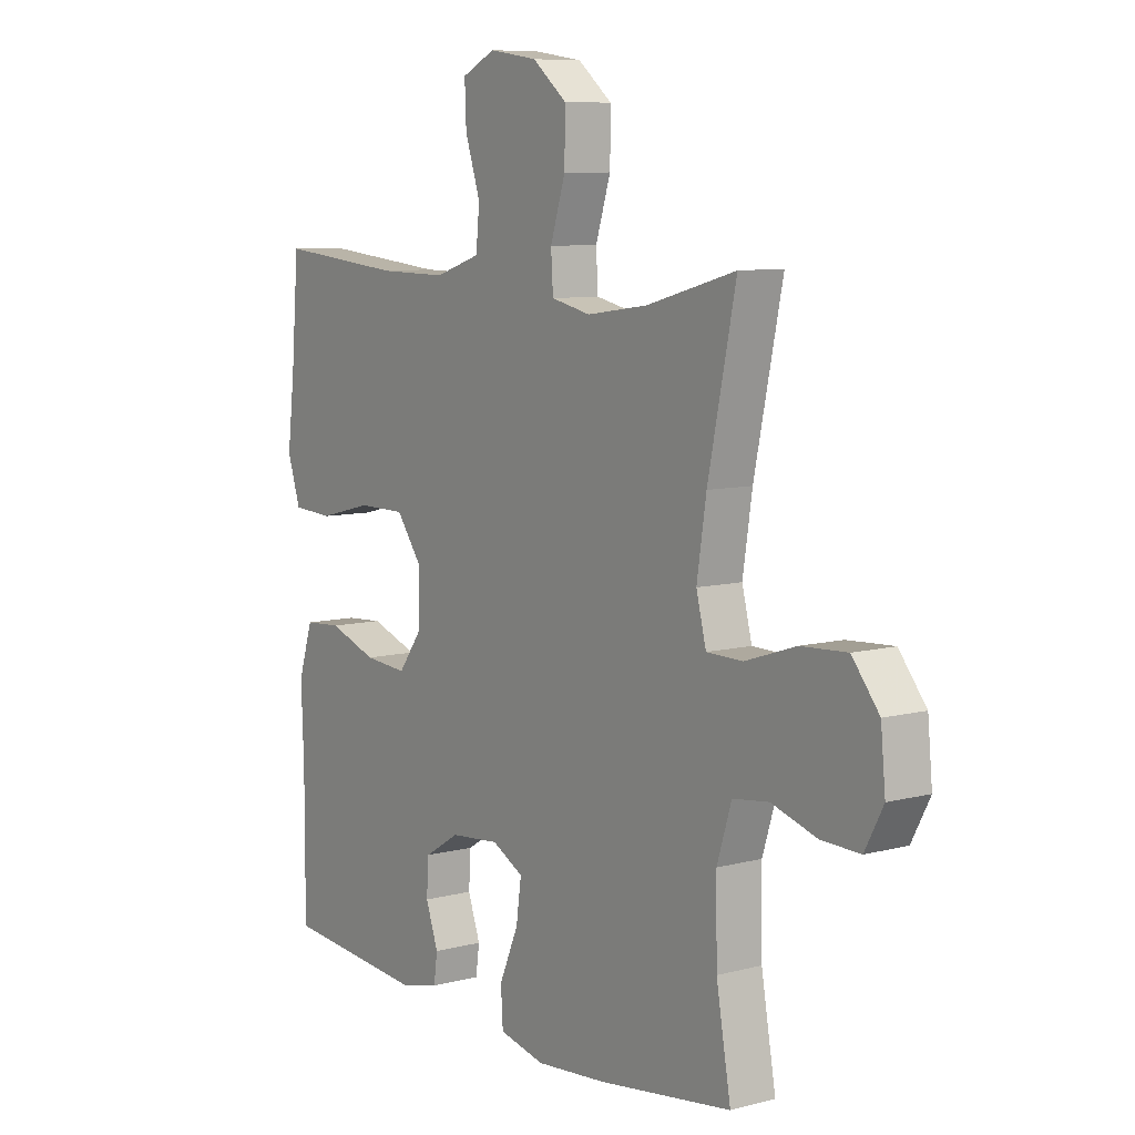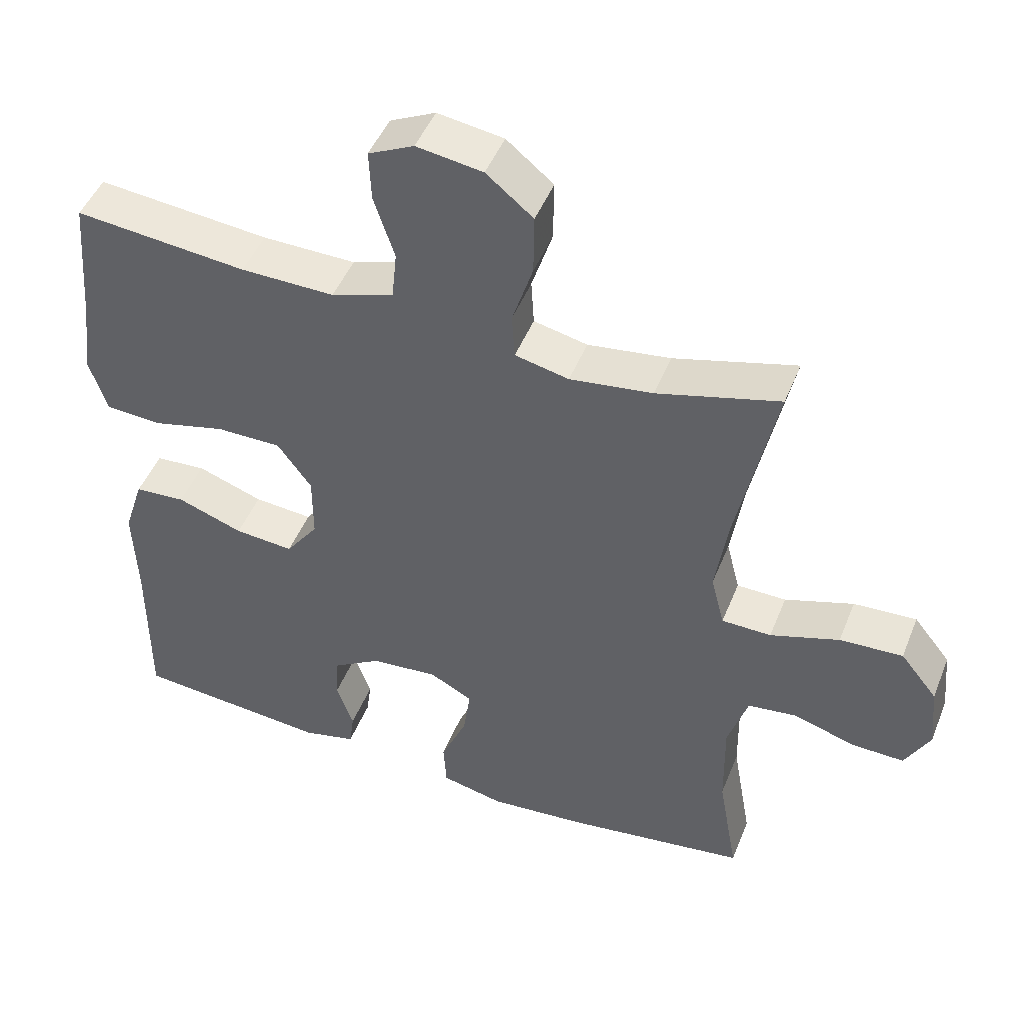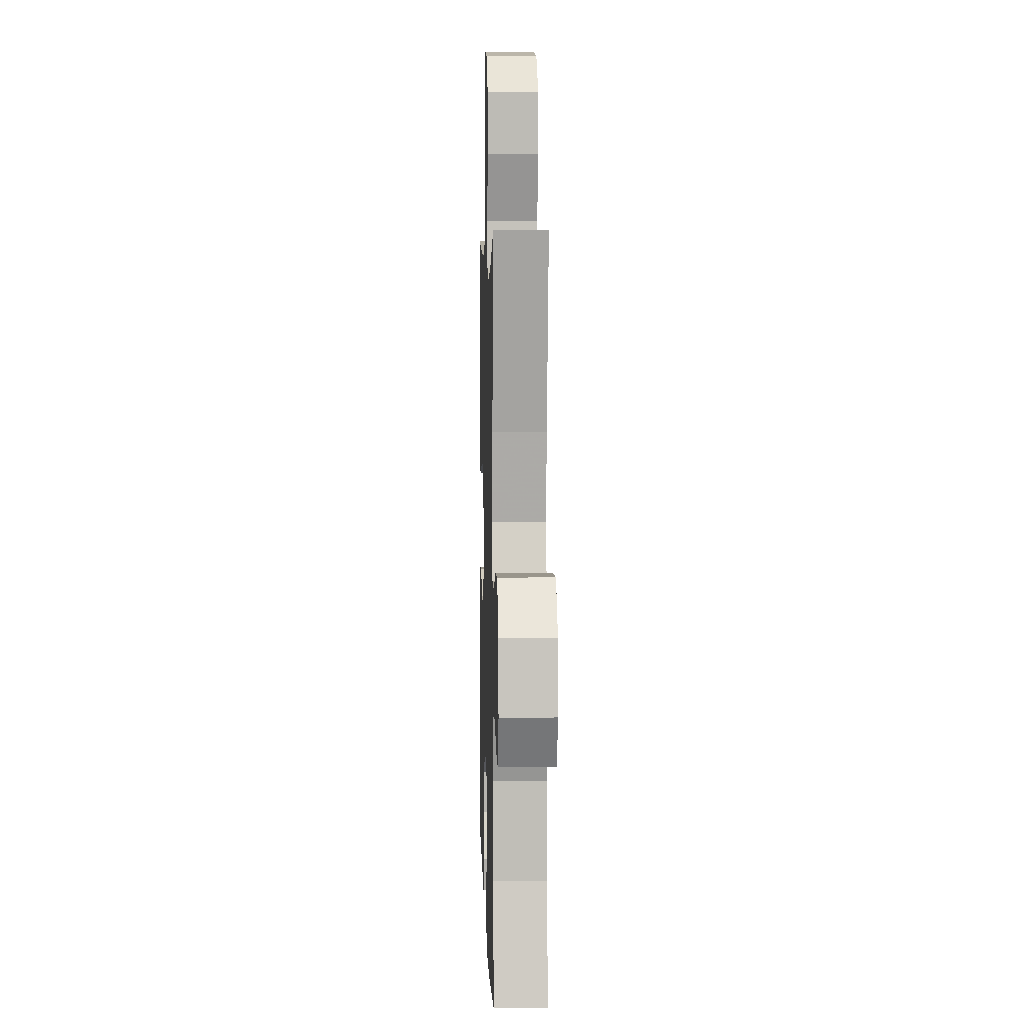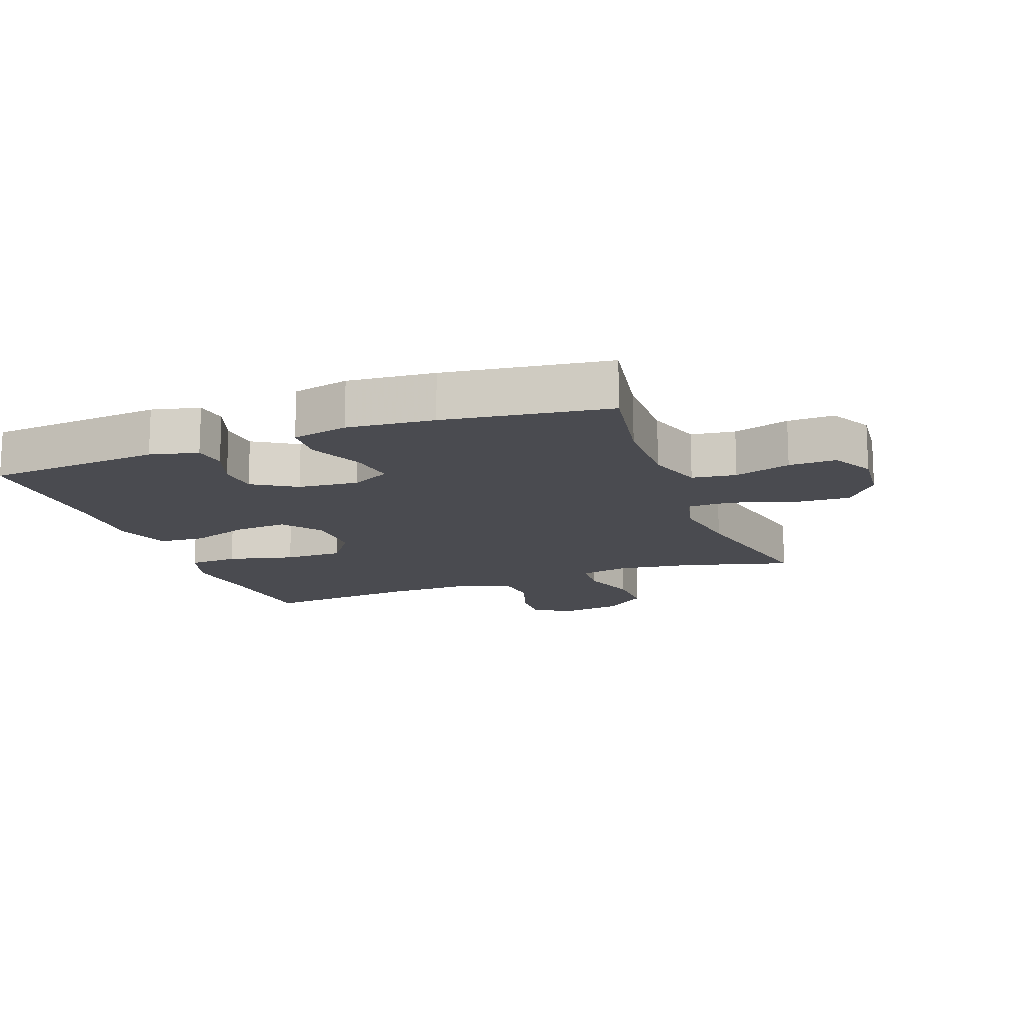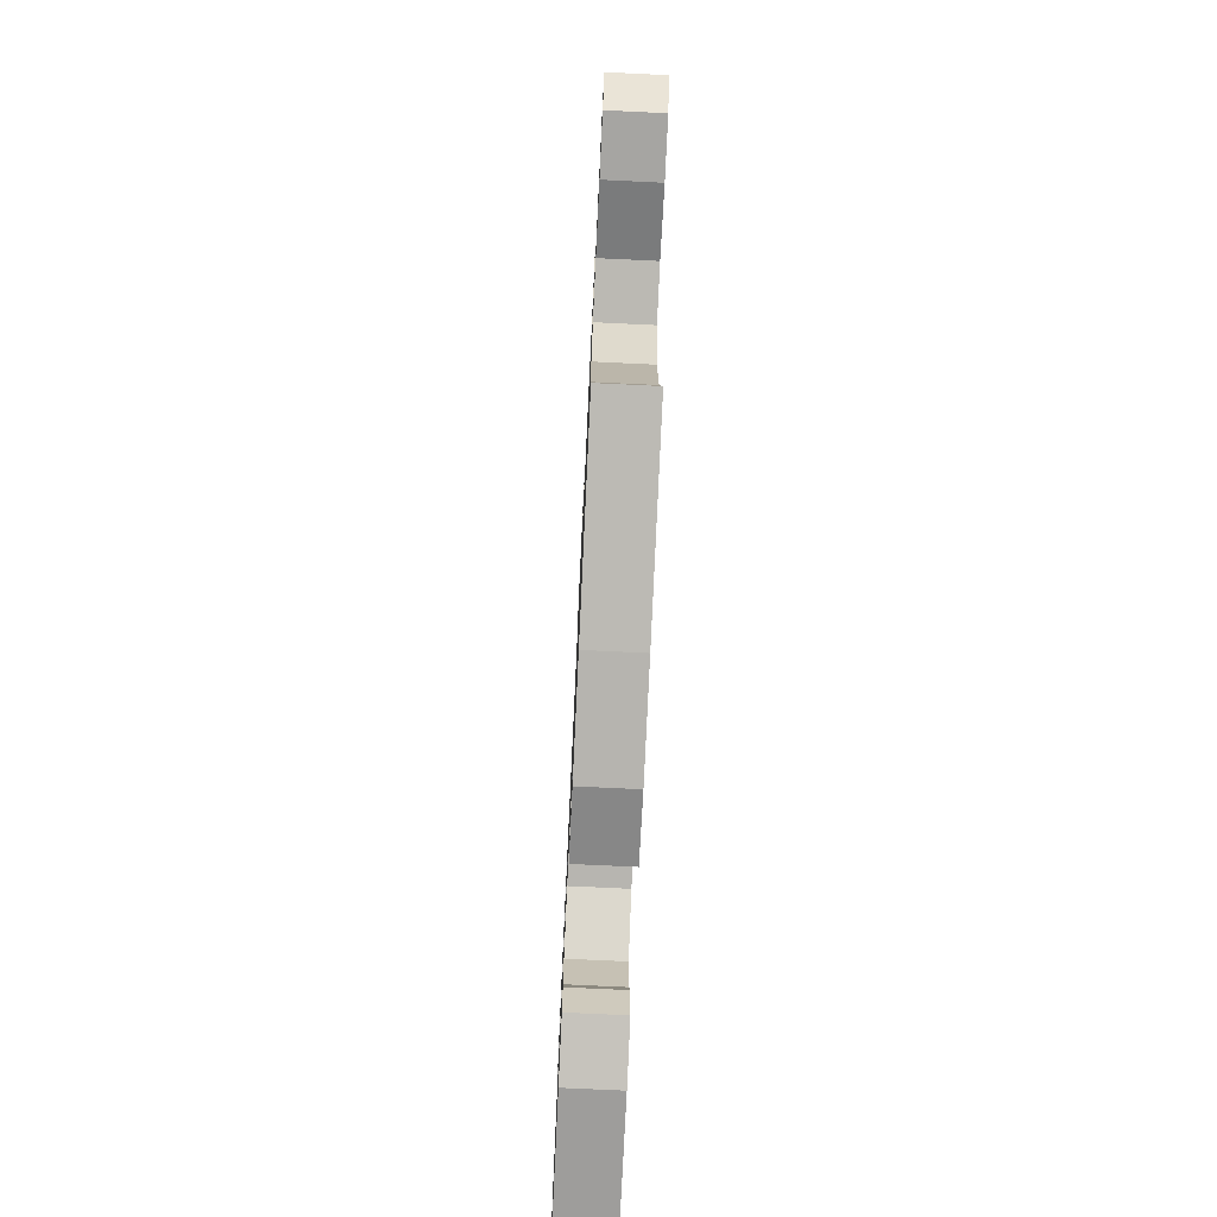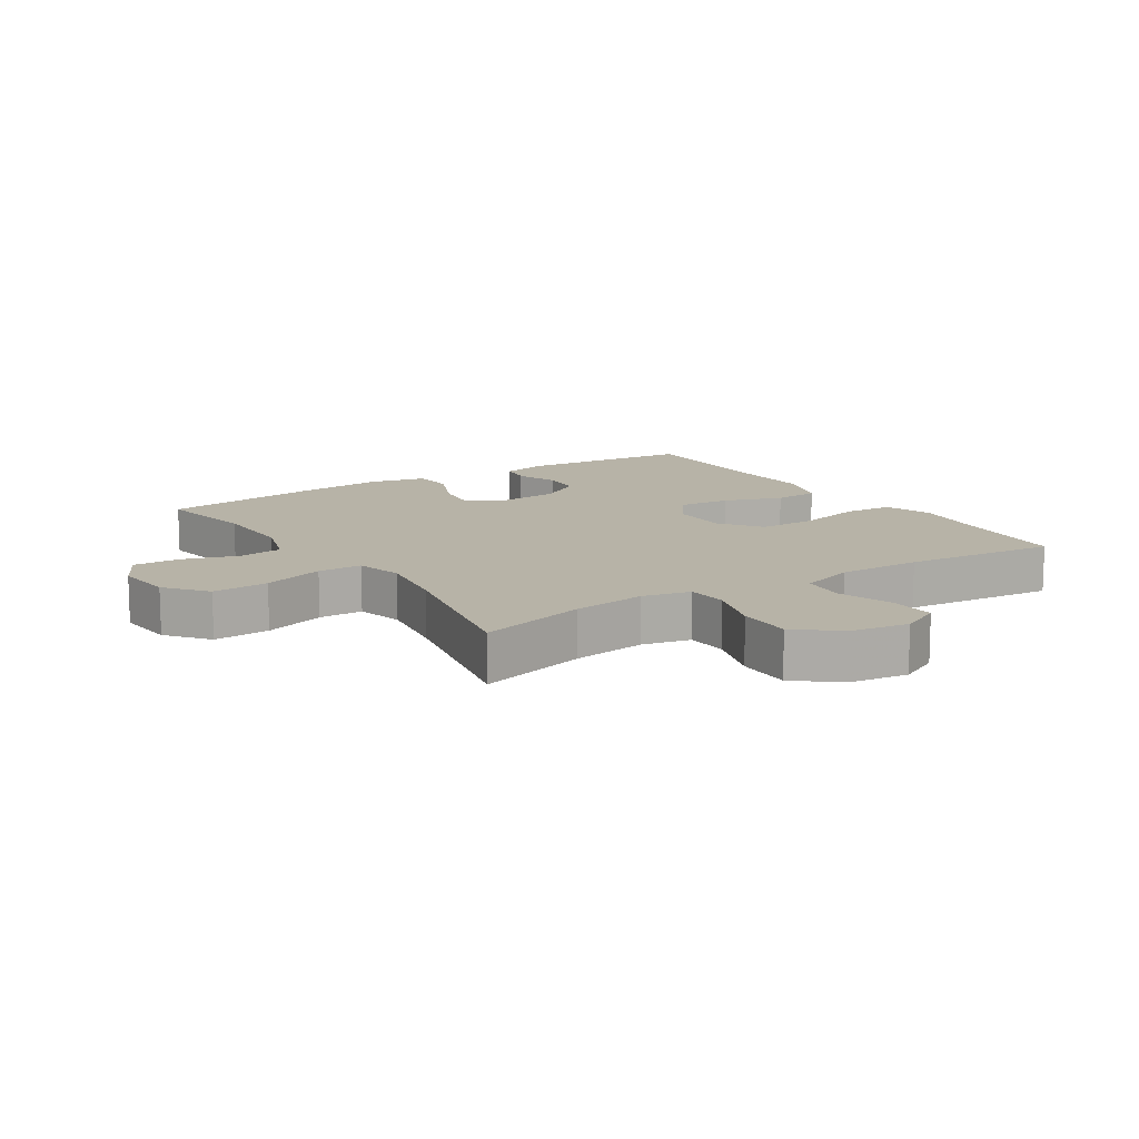
<metadata>
{"format":"obj","ext":"obj","renderer":"f3d","projection":"perspective","resolution":1024,"background":"white","views":[{"elev":8.3,"azim":-125.7,"up":"+Z"},{"elev":47.4,"azim":-158.7,"up":"+Z"},{"elev":5.4,"azim":-91.7,"up":"+Z"},{"elev":-14.6,"azim":-159.7,"up":"+Y"},{"elev":-75.4,"azim":-92.7,"up":"+Z"},{"elev":12.6,"azim":-32.9,"up":"+Y"}]}
</metadata>
<code>
v 0.5 0.07 0.5
v 0.515 0.07 0.32
v 0.529 0.07 0.203
v 0.504 0.07 0.126
v 0.426 0.07 0.121
v 0.322 0.07 0.147
v 0.23 0.07 0.147
v 0.182 0.07 0.081
v 0.182 0.07 -0.012
v 0.228 0.07 -0.075
v 0.311 0.07 -0.068
v 0.404 0.07 -0.035
v 0.476 0.07 -0.04
v 0.504 0.07 -0.127
v 0.499 0.07 -0.261
v 0.5 0.07 -0.5
v 0.225 0.07 -0.524
v 0.15 0.07 -0.506
v 0.143 0.07 -0.455
v 0.167 0.07 -0.387
v 0.163 0.07 -0.323
v 0.095 0.07 -0.281
v 0 0.07 -0.272
v -0.061 0.07 -0.304
v -0.051 0.07 -0.376
v -0.014 0.07 -0.462
v -0.018 0.07 -0.528
v -0.106 0.07 -0.548
v -0.242 0.07 -0.536
v -0.5 0.07 -0.5
v -0.472 0.07 -0.34
v -0.47 0.07 -0.208
v -0.498 0.07 -0.119
v -0.567 0.07 -0.11
v -0.655 0.07 -0.137
v -0.729 0.07 -0.139
v -0.764 0.07 -0.073
v -0.755 0.07 0.02
v -0.703 0.07 0.085
v -0.614 0.07 0.08
v -0.517 0.07 0.048
v -0.447 0.07 0.049
v -0.428 0.07 0.124
v -0.446 0.07 0.242
v -0.5 0.07 0.5
v -0.328 0.07 0.453
v -0.211 0.07 0.437
v -0.135 0.07 0.454
v -0.131 0.07 0.519
v -0.16 0.07 0.61
v -0.161 0.07 0.696
v -0.095 0.07 0.75
v -0.002 0.07 0.764
v 0.062 0.07 0.733
v 0.059 0.07 0.661
v 0.03 0.07 0.573
v 0.037 0.07 0.503
v 0.125 0.07 0.474
v 0.257 0.07 0.476
v 0.5 0 0.5
v 0.515 0 0.32
v 0.529 0 0.203
v 0.504 0 0.126
v 0.426 0 0.121
v 0.322 0 0.147
v 0.23 0 0.147
v 0.182 0 0.081
v 0.182 0 -0.012
v 0.228 0 -0.075
v 0.311 0 -0.068
v 0.404 0 -0.035
v 0.476 0 -0.04
v 0.504 0 -0.127
v 0.499 0 -0.261
v 0.5 0 -0.5
v 0.225 0 -0.524
v 0.15 0 -0.506
v 0.143 0 -0.455
v 0.167 0 -0.387
v 0.163 0 -0.323
v 0.095 0 -0.281
v 0 0 -0.272
v -0.061 0 -0.304
v -0.051 0 -0.376
v -0.014 0 -0.462
v -0.018 0 -0.528
v -0.106 0 -0.548
v -0.242 0 -0.536
v -0.5 0 -0.5
v -0.472 0 -0.34
v -0.47 0 -0.208
v -0.498 0 -0.119
v -0.567 0 -0.11
v -0.655 0 -0.137
v -0.729 0 -0.139
v -0.764 0 -0.073
v -0.755 0 0.02
v -0.703 0 0.085
v -0.614 0 0.08
v -0.517 0 0.048
v -0.447 0 0.049
v -0.428 0 0.124
v -0.446 0 0.242
v -0.5 0 0.5
v -0.328 0 0.453
v -0.211 0 0.437
v -0.135 0 0.454
v -0.131 0 0.519
v -0.16 0 0.61
v -0.161 0 0.696
v -0.095 0 0.75
v -0.002 0 0.764
v 0.062 0 0.733
v 0.059 0 0.661
v 0.03 0 0.573
v 0.037 0 0.503
v 0.125 0 0.474
v 0.257 0 0.476
f 54 55 56
f 53 54 56
f 52 53 56
f 51 52 56
f 50 51 56
f 49 50 56
f 48 49 56 57
f 44 45 46
f 43 44 46 47
f 42 43 47 48
f 39 40 41
f 38 39 41
f 37 38 41
f 36 37 41
f 35 36 41
f 34 35 41
f 33 34 41 42
f 48 57 58
f 42 48 58
f 33 42 58
f 32 33 58
f 29 30 31
f 28 29 31
f 27 28 31
f 26 27 31
f 25 26 31
f 18 19 20
f 17 18 20
f 16 17 20
f 15 16 20
f 15 20 21
f 14 15 21
f 13 14 21
f 12 13 21
f 11 12 21
f 10 11 21 22
f 4 5 6
f 3 4 6
f 2 3 6
f 2 6 7
f 1 2 7
f 59 1 7
f 58 59 7 8
f 32 58 8 9
f 24 25 31 32
f 32 9 10
f 24 32 10
f 23 24 10
f 10 22 23
f 115 114 113
f 115 113 112
f 115 112 111
f 115 111 110
f 115 110 109
f 115 109 108
f 116 115 108 107
f 105 104 103
f 106 105 103 102
f 107 106 102 101
f 100 99 98
f 100 98 97
f 100 97 96
f 100 96 95
f 100 95 94
f 100 94 93
f 101 100 93 92
f 117 116 107
f 117 107 101
f 117 101 92
f 117 92 91
f 90 89 88
f 90 88 87
f 90 87 86
f 90 86 85
f 90 85 84
f 79 78 77
f 79 77 76
f 79 76 75
f 79 75 74
f 80 79 74
f 80 74 73
f 80 73 72
f 80 72 71
f 80 71 70
f 81 80 70 69
f 65 64 63
f 65 63 62
f 65 62 61
f 66 65 61
f 66 61 60
f 66 60 118
f 67 66 118 117
f 68 67 117 91
f 91 90 84 83
f 69 68 91
f 69 91 83
f 69 83 82
f 82 81 69
f 1 60 61 2
f 2 61 62 3
f 3 62 63 4
f 4 63 64 5
f 5 64 65 6
f 6 65 66 7
f 7 66 67 8
f 8 67 68 9
f 9 68 69 10
f 10 69 70 11
f 11 70 71 12
f 12 71 72 13
f 13 72 73 14
f 14 73 74 15
f 15 74 75 16
f 16 75 76 17
f 17 76 77 18
f 18 77 78 19
f 19 78 79 20
f 20 79 80 21
f 21 80 81 22
f 22 81 82 23
f 23 82 83 24
f 24 83 84 25
f 25 84 85 26
f 26 85 86 27
f 27 86 87 28
f 28 87 88 29
f 29 88 89 30
f 30 89 90 31
f 31 90 91 32
f 32 91 92 33
f 33 92 93 34
f 34 93 94 35
f 35 94 95 36
f 36 95 96 37
f 37 96 97 38
f 38 97 98 39
f 39 98 99 40
f 40 99 100 41
f 41 100 101 42
f 42 101 102 43
f 43 102 103 44
f 44 103 104 45
f 45 104 105 46
f 46 105 106 47
f 47 106 107 48
f 48 107 108 49
f 49 108 109 50
f 50 109 110 51
f 51 110 111 52
f 52 111 112 53
f 53 112 113 54
f 54 113 114 55
f 55 114 115 56
f 56 115 116 57
f 57 116 117 58
f 58 117 118 59
f 59 118 60 1

</code>
